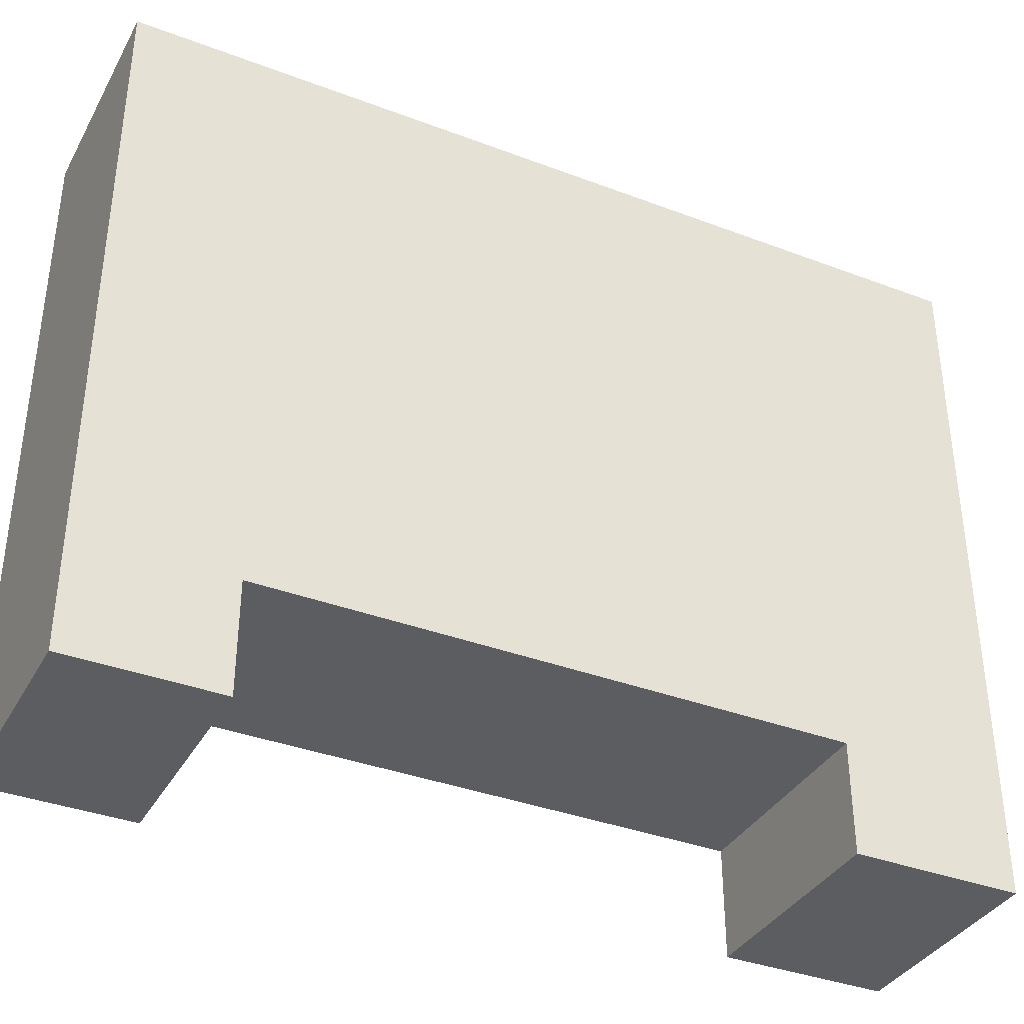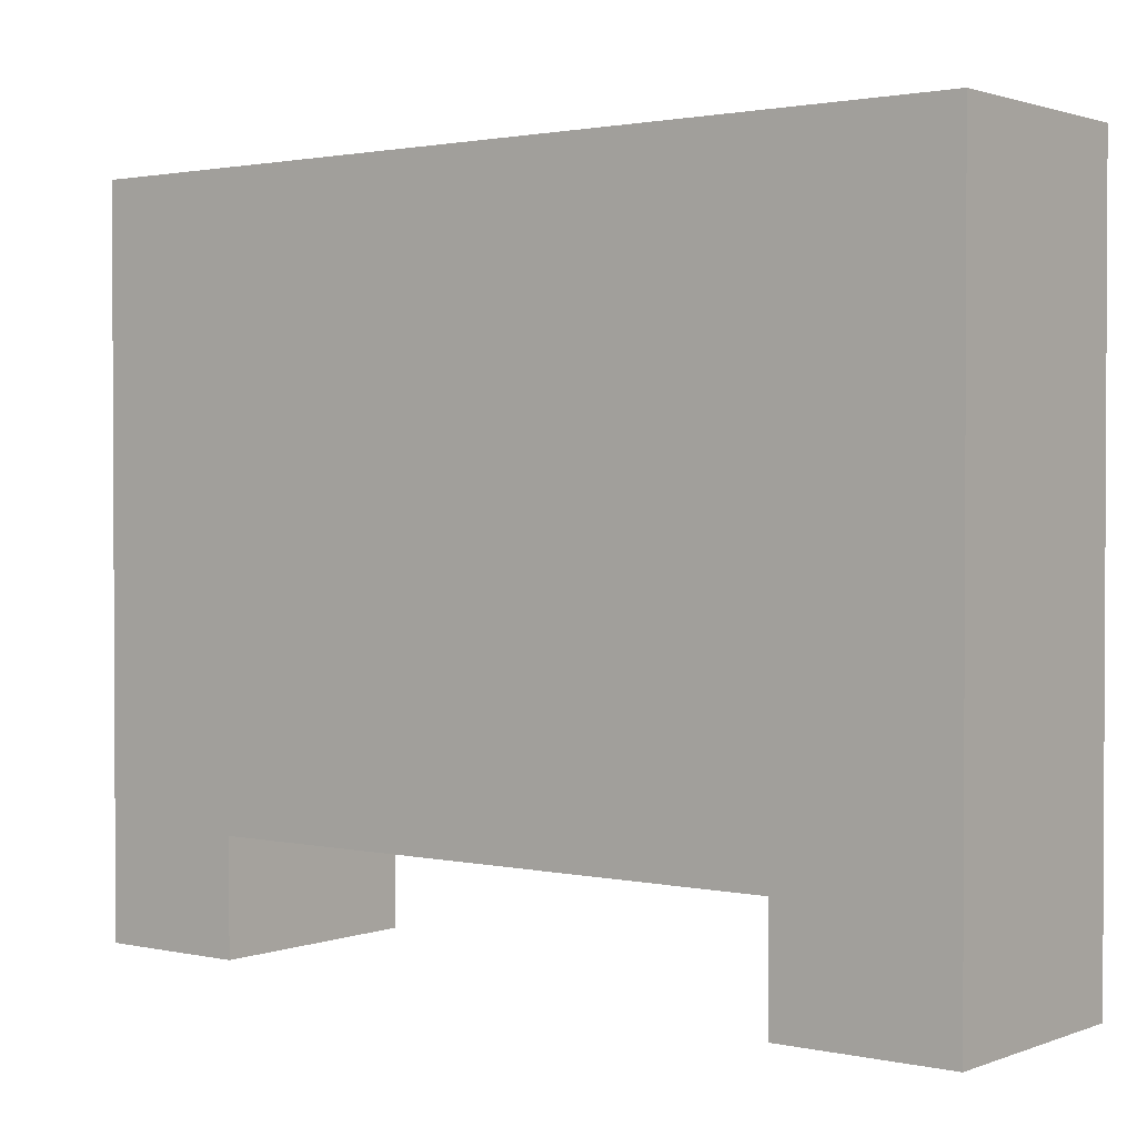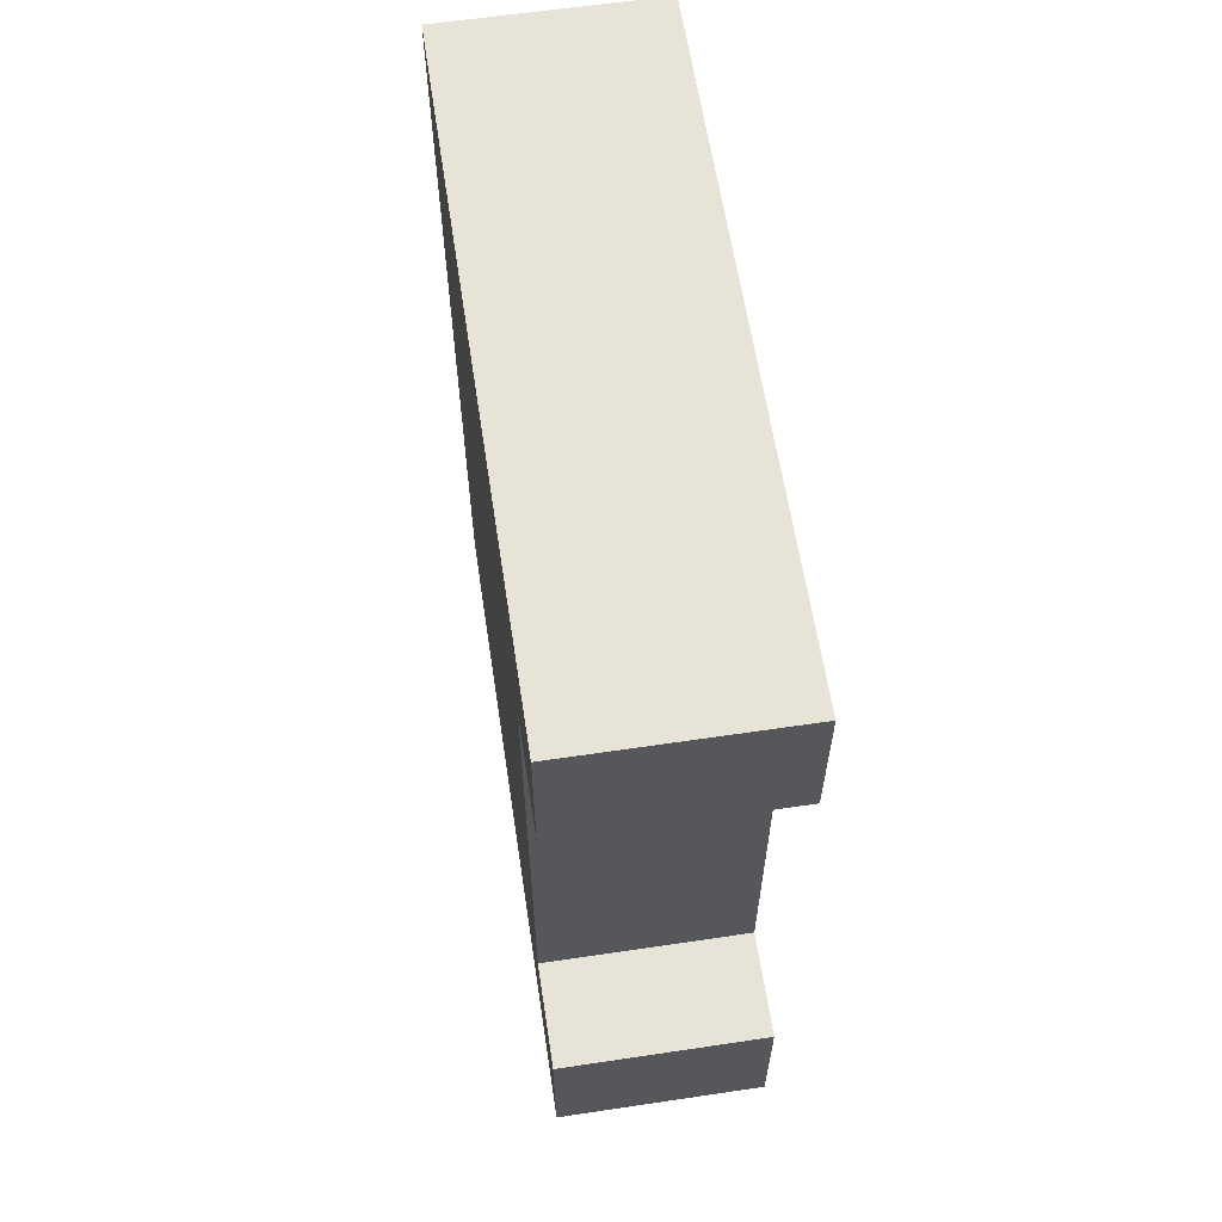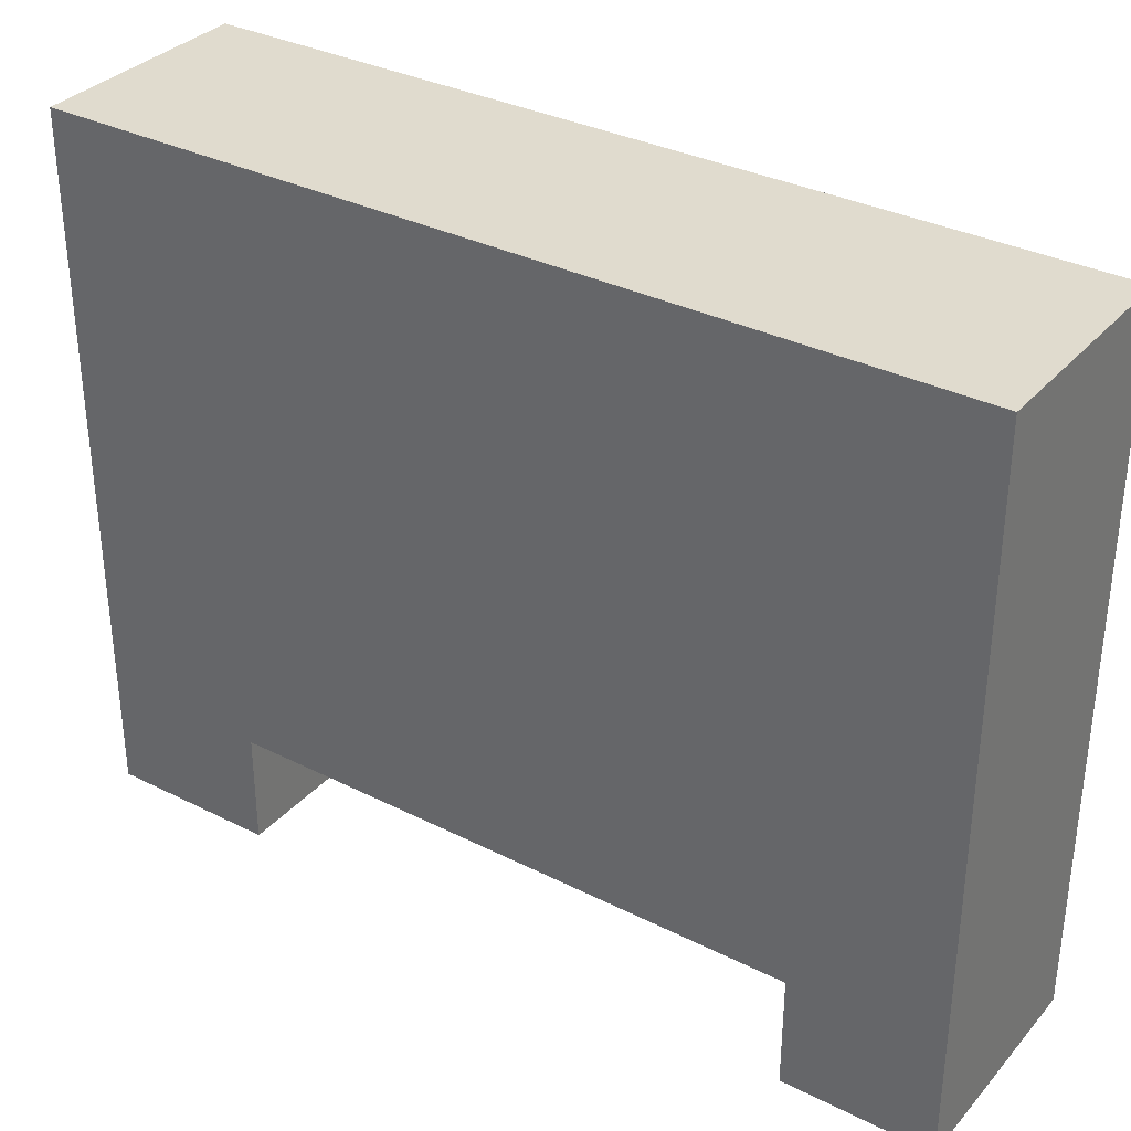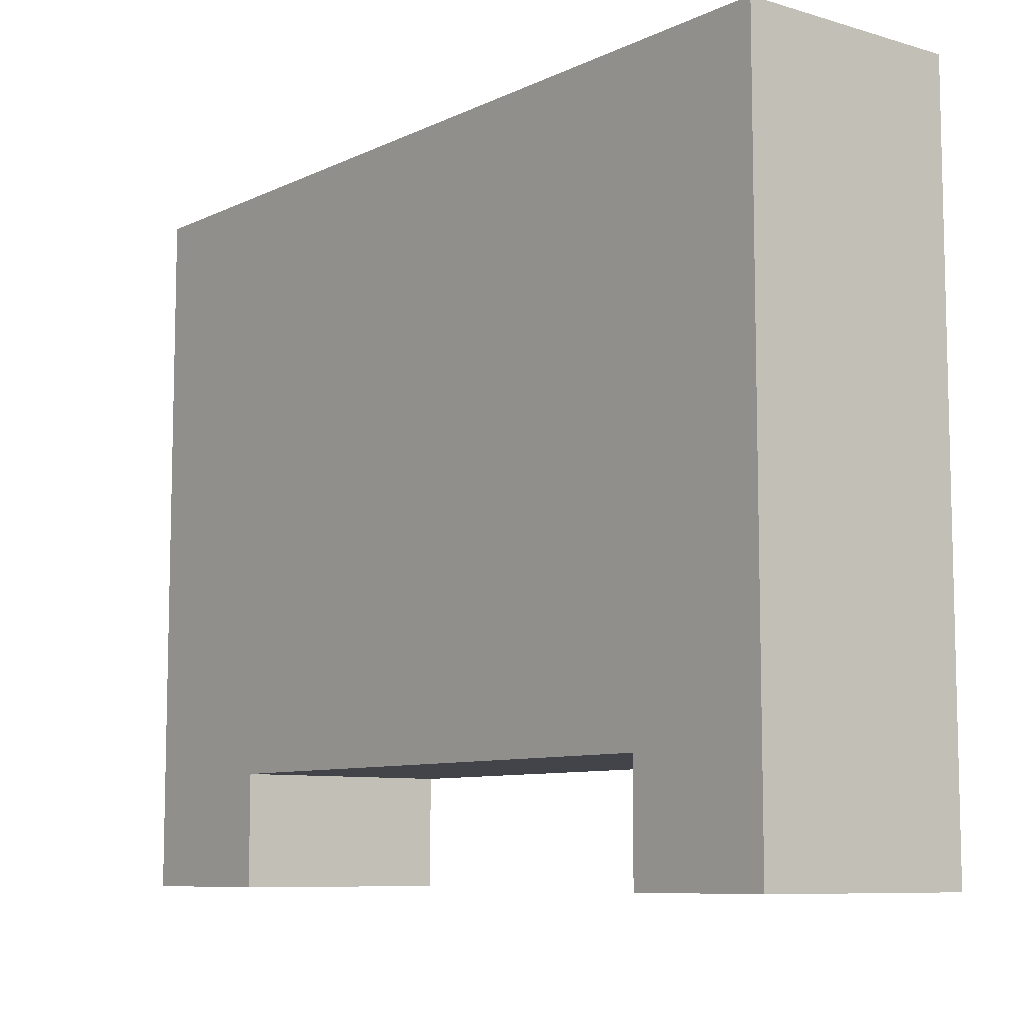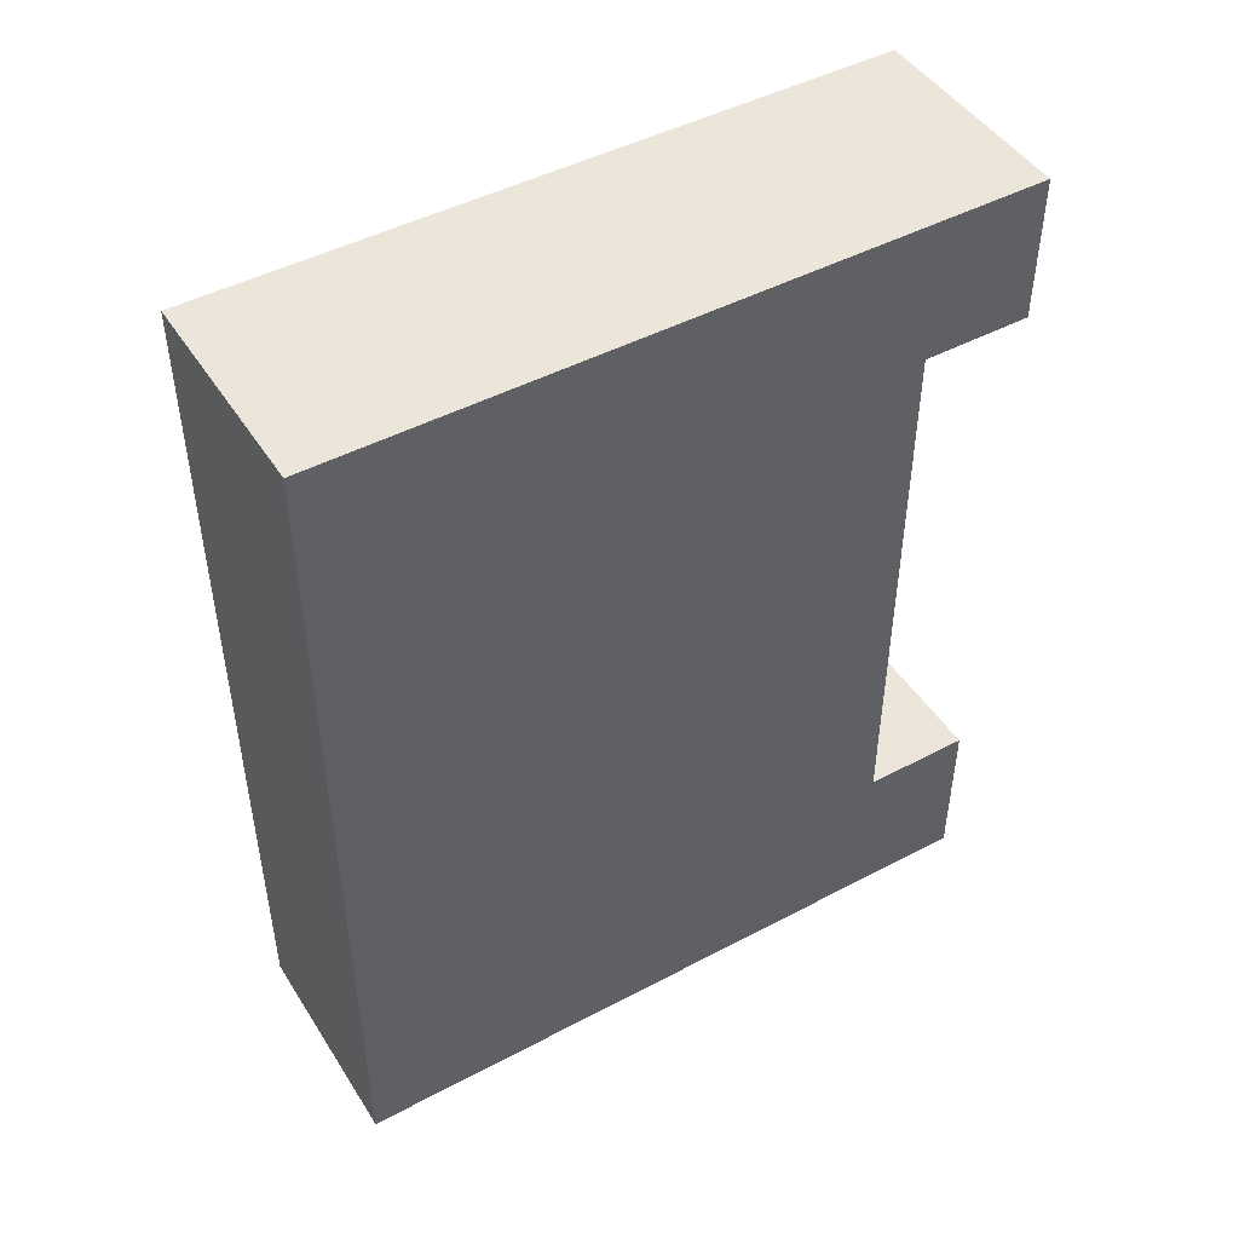
<metadata>
{"format":"obj","ext":"obj","renderer":"f3d","projection":"perspective","resolution":1024,"background":"white","views":[{"elev":-36.8,"azim":-116.1,"up":"+Z"},{"elev":1.6,"azim":-52.2,"up":"+Z"},{"elev":61.5,"azim":171.4,"up":"+Y"},{"elev":33.6,"azim":124.5,"up":"+Z"},{"elev":-8.5,"azim":141.6,"up":"+Z"},{"elev":46.8,"azim":59.0,"up":"+Y"}]}
</metadata>
<code>
o
v 5.8 4.8 -11
v 5.8 4.8 -7.2
v 5.8 4.9 -10.2
v 5.8 4.9 -7.3
v 5.8 5.6 -10.8
v 5.8 5.6 -10.4
v 5.8 5.7 -11
v 5.8 5.7 -10.8
v 5.8 5.7 -10.4
v 5.8 5.7 -10.3
v 5.8 6.8 -10.2
v 5.8 6.8 -10
v 5.8 6.9 -10.3
v 5.8 6.9 -10
v 5.8 6.9 -7.3
v 5.8 6.9 -7.2
v 5.8 8.8 -11
v 5.8 8.8 -10.8
v 5.8 8.8 -10.4
v 5.8 8.8 -10.3
v 5.8 8.8 -7.2
v 5.8 8.9 -10.9
v 5.8 8.9 -10.8
v 5.8 9.5 -10.9
v 5.8 9.5 -7.2
v 5.8 9.6 -11
v 5.8 9.6 -7.2
v 7 4.8 -11
v 7 4.8 -7.2
v 7 4.9 -10.9
v 7 4.9 -7.3
v 7 5.6 -10.9
v 7 5.6 -10.8
v 7 5.7 -11
v 7 5.7 -10.8
v 7 5.7 -10.4
v 7 5.7 -10.3
v 7 6.9 -7.3
v 7 6.9 -7.2
v 7 8.8 -11
v 7 8.8 -10.8
v 7 8.8 -10.4
v 7 8.8 -10.3
v 7 8.8 -7.2
v 7 8.9 -10.9
v 7 8.9 -10.8
v 7 9.5 -10.9
v 7 9.5 -7.2
v 7 9.6 -11
v 7 9.6 -7.2
v 5.8 4.8 -11
v 5.8 5.7 -11
v 5.8 8.8 -11
v 5.8 9.6 -11
v 7 4.8 -11
v 7 5.7 -11
v 7 8.8 -11
v 7 9.6 -11
v 5.8 5.7 -10.4
v 5.8 8.8 -10.4
v 7 5.7 -10.4
v 7 8.8 -10.4
v 5.8 4.8 -7.2
v 5.8 6.9 -7.2
v 5.8 8.8 -7.2
v 5.8 9.5 -7.2
v 5.8 9.6 -7.2
v 7 4.8 -7.2
v 7 6.9 -7.2
v 7 8.8 -7.2
v 7 9.5 -7.2
v 7 9.6 -7.2
v 5.8 4.8 -11
v 7 4.8 -11
v 5.8 4.8 -7.2
v 7 4.8 -7.2
v 5.8 8.8 -11
v 7 8.8 -11
v 5.8 8.8 -10.8
v 7 8.8 -10.8
v 5.8 8.8 -10.4
v 7 8.8 -10.4
v 5.8 5.7 -11
v 7 5.7 -11
v 5.8 5.7 -10.8
v 7 5.7 -10.8
v 5.8 5.7 -10.4
v 7 5.7 -10.4
v 5.8 9.6 -11
v 7 9.6 -11
v 5.8 9.6 -7.2
v 7 9.6 -7.2
f 1 2 3
f 3 2 4
f 1 3 5
f 5 3 6
f 1 5 7
f 5 6 8
f 7 5 8
f 6 3 9
f 8 6 9
f 9 3 10
f 3 4 11
f 10 3 11
f 11 4 12
f 9 10 13
f 10 11 13
f 11 12 13
f 12 4 14
f 13 12 14
f 4 2 15
f 14 4 15
f 15 2 16
f 9 13 19
f 13 14 20
f 14 15 20
f 19 13 20
f 15 16 20
f 20 16 21
f 17 18 22
f 18 19 23
f 22 18 23
f 19 20 23
f 20 21 23
f 17 22 24
f 22 23 24
f 23 21 25
f 24 23 25
f 17 24 26
f 24 25 26
f 26 25 27
f 30 29 28
f 31 29 30
f 32 30 28
f 32 31 30
f 33 31 32
f 34 32 28
f 34 33 32
f 35 31 33
f 35 33 34
f 36 31 35
f 37 31 36
f 38 29 31
f 38 31 37
f 39 29 38
f 42 37 36
f 43 38 37
f 43 39 38
f 43 37 42
f 44 39 43
f 45 41 40
f 46 42 41
f 46 41 45
f 46 43 42
f 46 44 43
f 47 45 40
f 47 46 45
f 48 44 46
f 48 46 47
f 49 47 40
f 49 48 47
f 50 48 49
f 51 52 55
f 55 52 56
f 53 54 57
f 57 54 58
f 59 60 61
f 61 60 62
f 68 64 63
f 69 65 64
f 69 64 68
f 70 66 65
f 70 65 69
f 71 67 66
f 71 66 70
f 72 67 71
f 73 74 75
f 75 74 76
f 77 78 79
f 79 78 80
f 79 80 81
f 81 80 82
f 85 84 83
f 86 84 85
f 87 86 85
f 88 86 87
f 91 90 89
f 92 90 91

</code>
